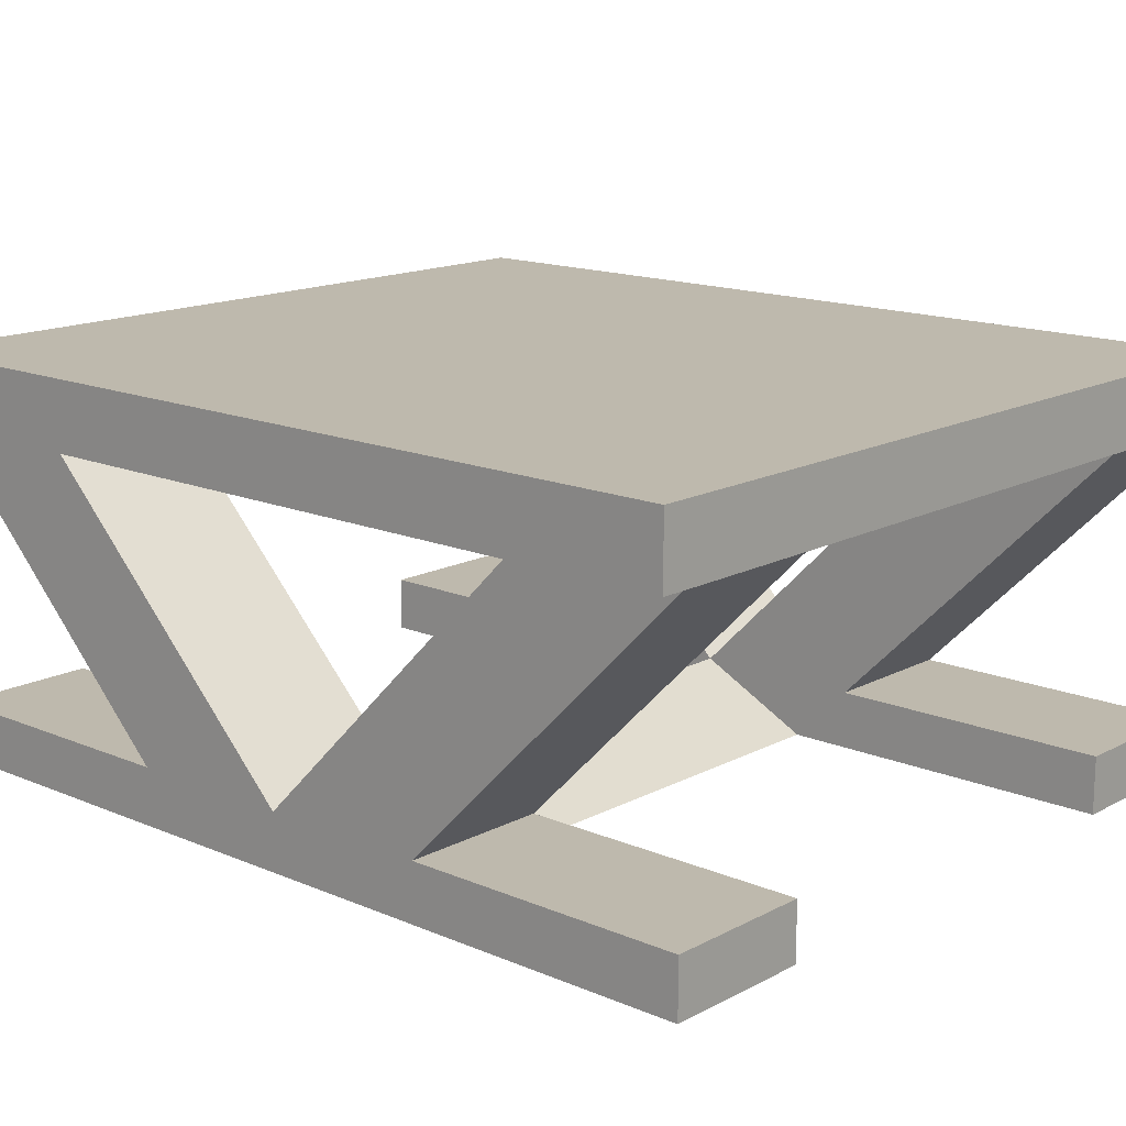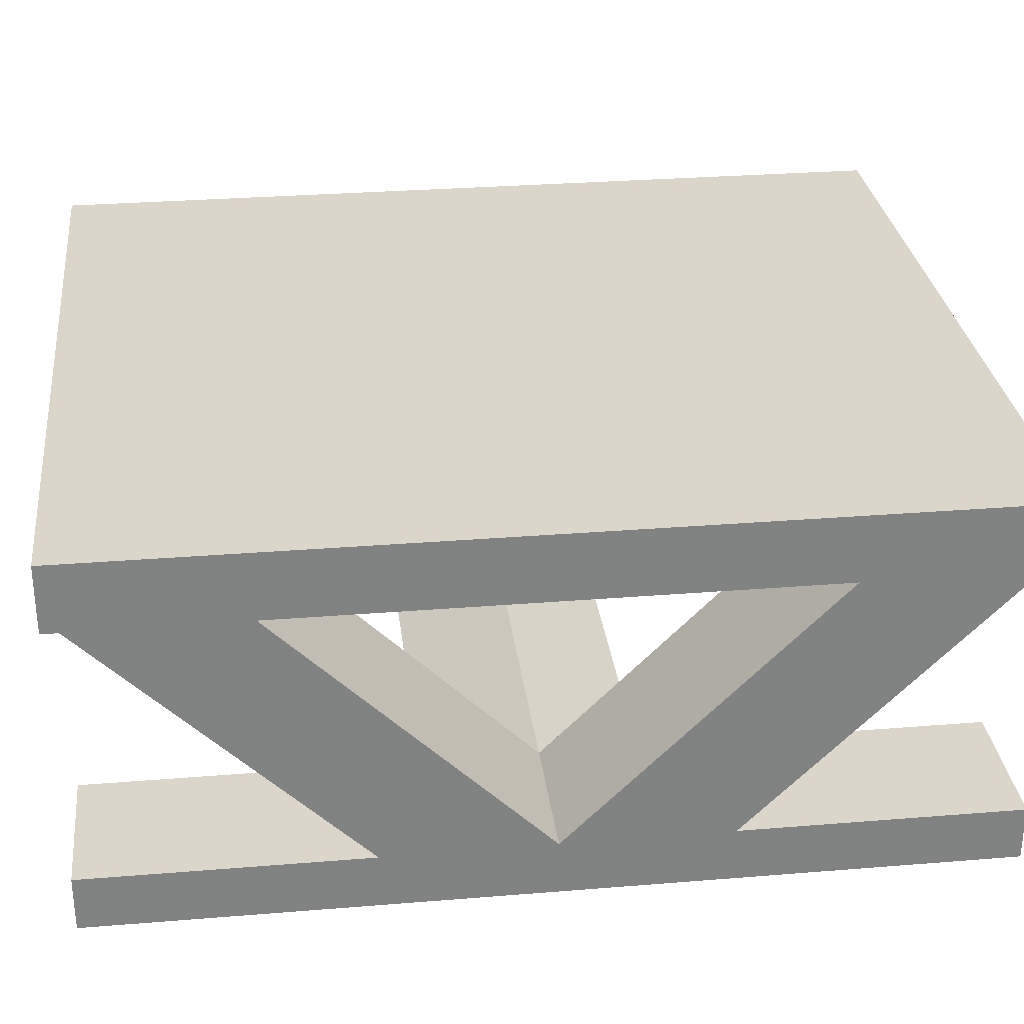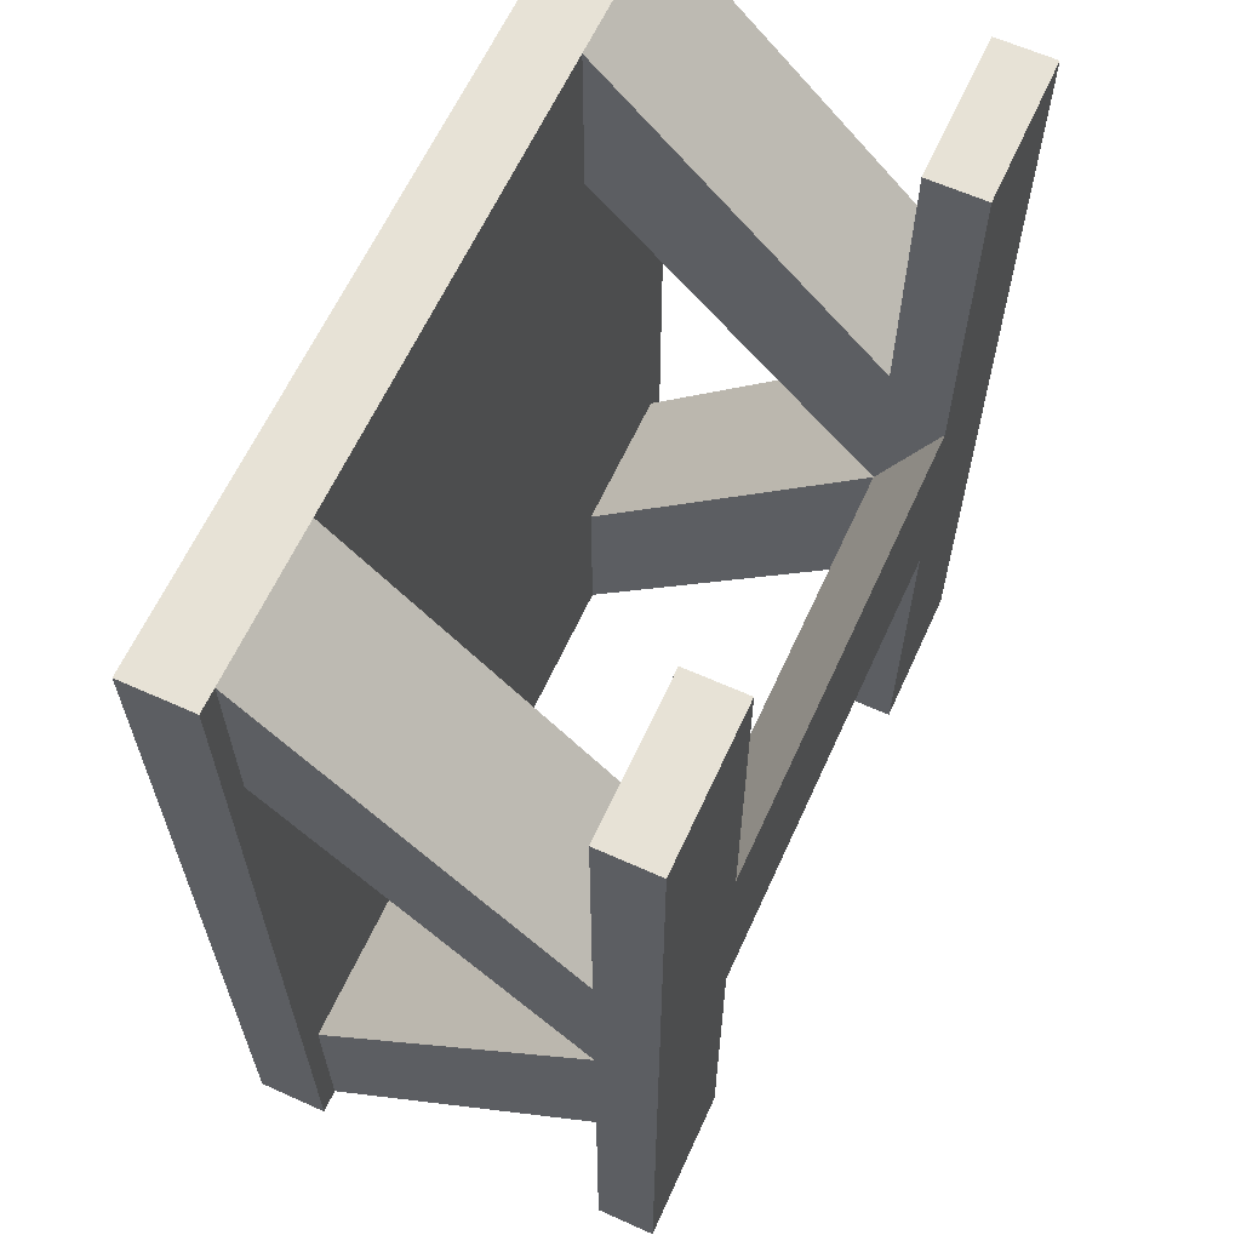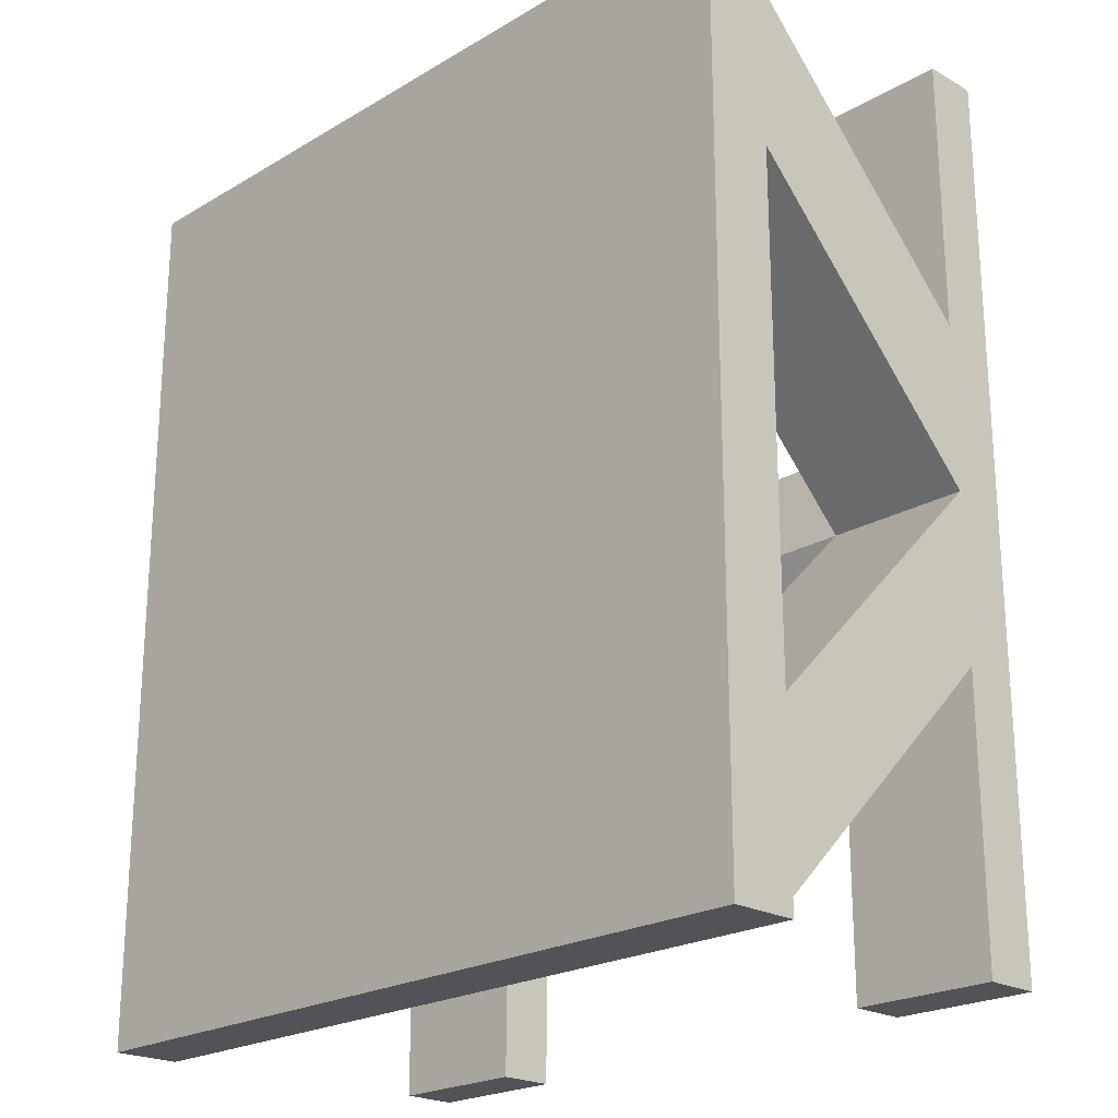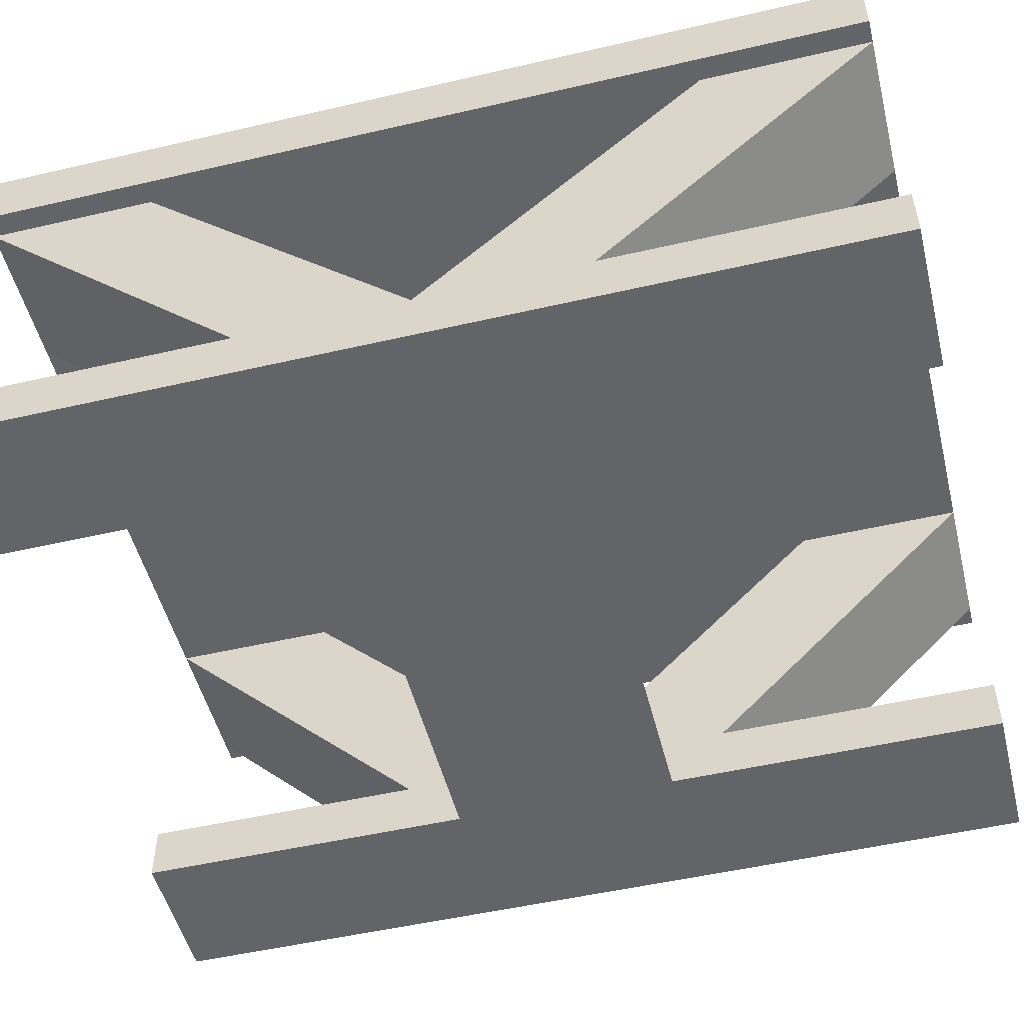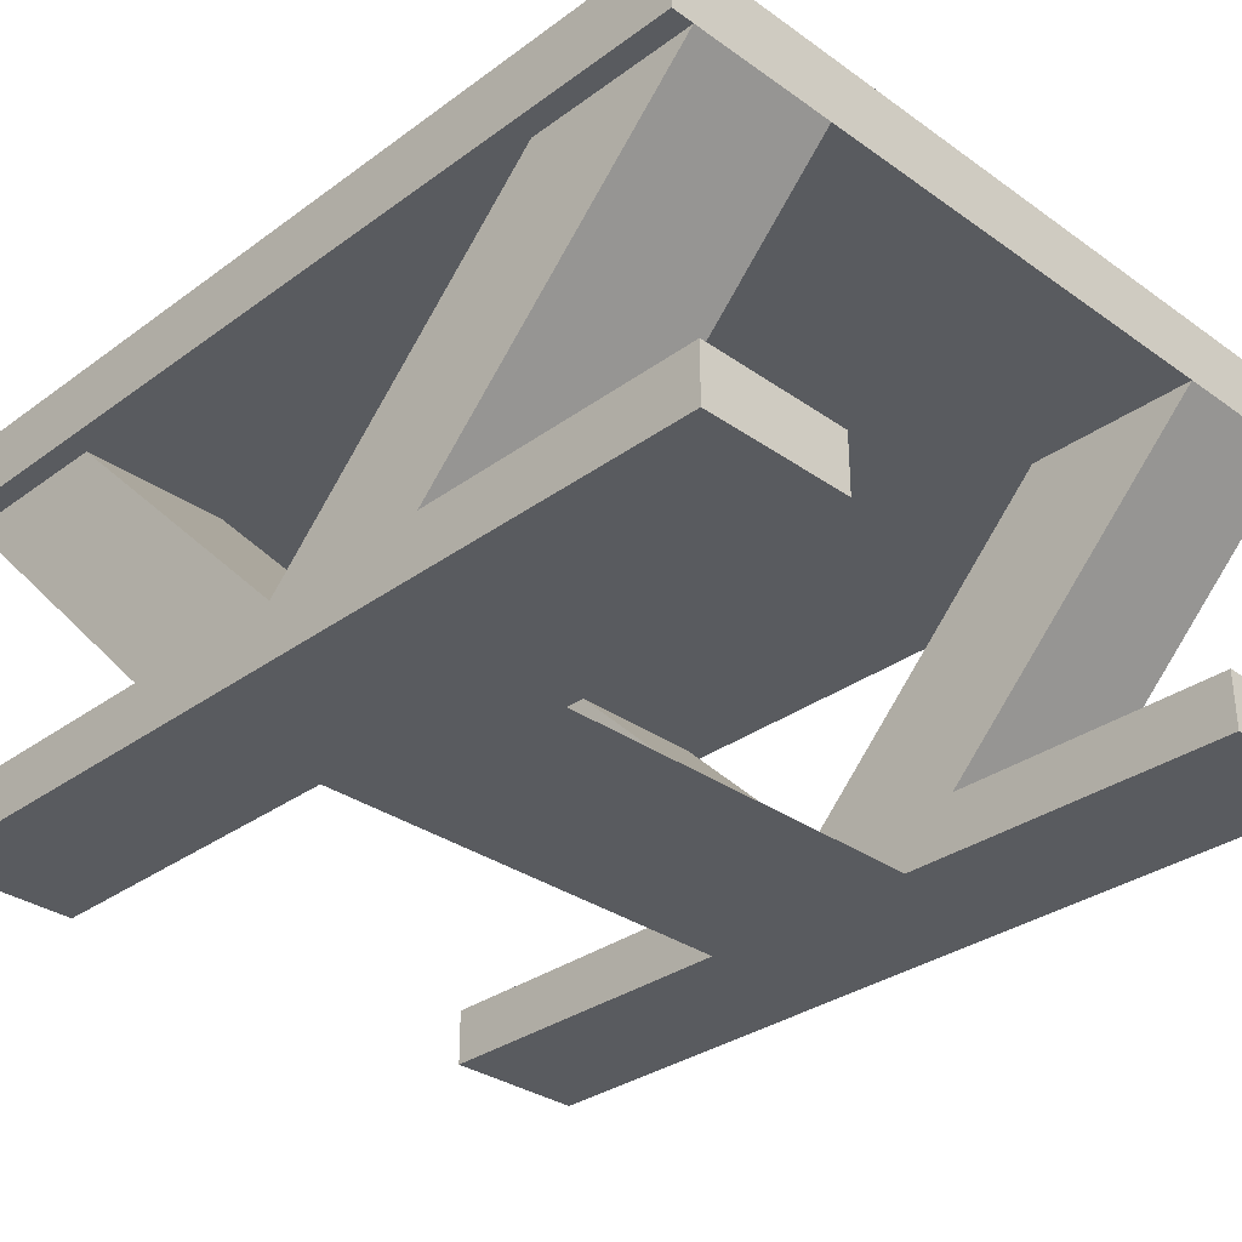
<metadata>
{"format":"obj","ext":"obj","renderer":"f3d","projection":"perspective","resolution":1024,"background":"white","views":[{"elev":15.1,"azim":-48.0,"up":"+Y"},{"elev":29.8,"azim":-96.8,"up":"+Y"},{"elev":62.9,"azim":-65.5,"up":"+Z"},{"elev":-22.2,"azim":-134.4,"up":"+Z"},{"elev":-51.3,"azim":104.1,"up":"+Y"},{"elev":-32.2,"azim":-44.6,"up":"+Y"}]}
</metadata>
<code>
g Bridge_piece_LP
v 2.268 26.08 -4.536
v 2.268 23.25 -1.701
v 2.268 26.08 -2.835
v 2.268 23.25 0
v 2.268 22.68 -1.134
v 2.268 22.68 -4.536
v 2.268 23.25 -4.536
v 2.268 26.08 4.536
v 2.268 26.08 2.835
v 2.268 23.25 1.701
v 2.268 22.68 1.134
v 2.268 22.68 4.536
v 2.268 23.25 4.536
v 3.742 23.25 -1.701
v 3.742 23.25 -4.536
v 3.742 23.25 1.701
v 3.742 23.25 4.536
v 3.742 22.68 4.536
v 3.742 22.68 -4.536
v 3.742 26.08 4.536
v -2.268 22.68 1.134
v -2.268 22.68 -1.134
v -2.268 22.68 4.536
v -3.742 22.68 4.536
v -3.742 22.68 -4.536
v -2.268 22.68 -4.536
v -3.742 23.25 -1.701
v -2.268 23.25 -1.701
v -3.742 23.25 -4.536
v -2.268 23.25 -4.536
v -2.268 23.25 1.701
v -3.742 23.25 1.701
v -2.268 23.25 4.536
v -3.742 23.25 4.536
v -2.268 26.08 -4.536
v -3.742 26.08 -4.536
v -2.268 23.25 -0
v 3.742 26.08 2.835
v 3.742 23.25 0
v 3.742 26.08 -4.536
v 3.742 26.08 -2.835
v -3.742 26.08 4.536
v -3.742 26.08 2.835
v -3.742 23.25 -0
v -3.742 26.08 -2.835
v -2.268 26.08 2.835
v -2.268 26.08 4.536
v -2.268 26.08 -2.835
v -3.969 26.08 -4.536
v -3.969 26.08 4.536
v 3.969 26.08 -4.536
v 3.969 26.08 4.536
v 3.969 26.76 4.536
v 1.701 26.76 4.536
v 1.134 26.76 4.536
v -1.134 26.76 4.536
v -1.701 26.76 4.536
v -3.969 26.76 4.536
v 1.134 26.76 -4.536
v 1.701 26.76 -4.536
v 3.969 26.76 -4.536
v -3.969 26.76 -4.536
v -1.701 26.76 -4.536
v -1.134 26.76 -4.536
f 1 2 3
f 3 2 4
f 4 2 5
f 5 2 6
f 6 2 7
f 8 9 10
f 10 9 4
f 10 4 11
f 11 12 10
f 10 12 13
f 2 14 7
f 7 14 15
f 16 10 17
f 17 10 13
f 13 12 17
f 17 12 18
f 15 19 7
f 7 19 6
f 10 16 8
f 8 16 20
f 21 22 11
f 11 22 5
f 11 5 19
f 19 5 6
f 23 24 21
f 21 24 25
f 21 25 22
f 22 25 26
f 19 18 11
f 11 18 12
f 27 28 29
f 29 28 30
f 31 32 33
f 33 32 34
f 23 33 24
f 24 33 34
f 25 29 26
f 26 29 30
f 28 27 35
f 35 27 36
f 37 21 4
f 4 21 11
f 22 37 5
f 5 37 4
f 38 16 39
f 39 16 18
f 39 18 19
f 38 20 16
f 16 17 18
f 15 14 19
f 19 14 39
f 40 41 14
f 14 41 39
f 4 39 3
f 3 39 41
f 14 2 40
f 40 2 1
f 39 4 38
f 38 4 9
f 42 43 32
f 32 43 44
f 32 44 24
f 24 44 25
f 25 44 27
f 25 27 29
f 44 45 27
f 27 45 36
f 24 34 32
f 37 44 46
f 46 44 43
f 32 31 42
f 42 31 47
f 44 37 45
f 45 37 48
f 41 38 3
f 3 38 9
f 3 9 48
f 48 9 46
f 48 46 45
f 45 46 43
f 45 43 49
f 49 43 50
f 50 43 42
f 40 51 41
f 41 51 52
f 41 52 38
f 38 52 20
f 9 8 46
f 46 8 47
f 49 36 45
f 48 35 3
f 3 35 1
f 47 31 46
f 46 31 37
f 37 31 21
f 21 31 23
f 23 31 33
f 52 53 20
f 20 53 8
f 8 53 54
f 8 54 55
f 55 56 8
f 8 56 47
f 47 56 57
f 47 57 58
f 50 42 58
f 58 42 47
f 35 59 1
f 1 59 60
f 1 60 61
f 36 62 35
f 35 62 63
f 35 63 64
f 36 49 62
f 64 59 35
f 51 40 61
f 61 40 1
f 51 61 52
f 52 61 53
f 35 48 28
f 28 48 37
f 28 37 22
f 22 26 28
f 28 26 30
f 58 62 50
f 50 62 49
f 54 60 55
f 55 60 59
f 55 59 56
f 56 59 64
f 56 64 57
f 57 64 63
f 57 63 62
f 53 61 54
f 54 61 60
f 62 58 57

</code>
